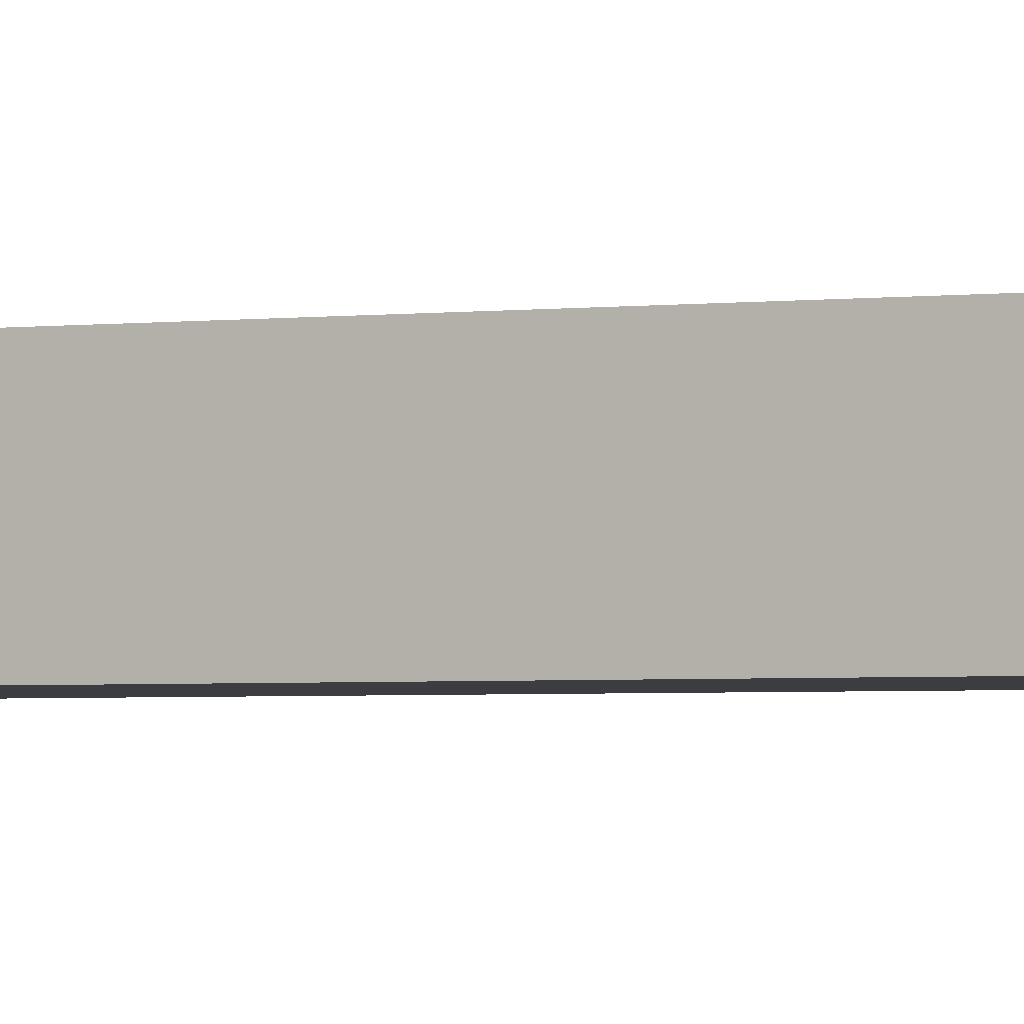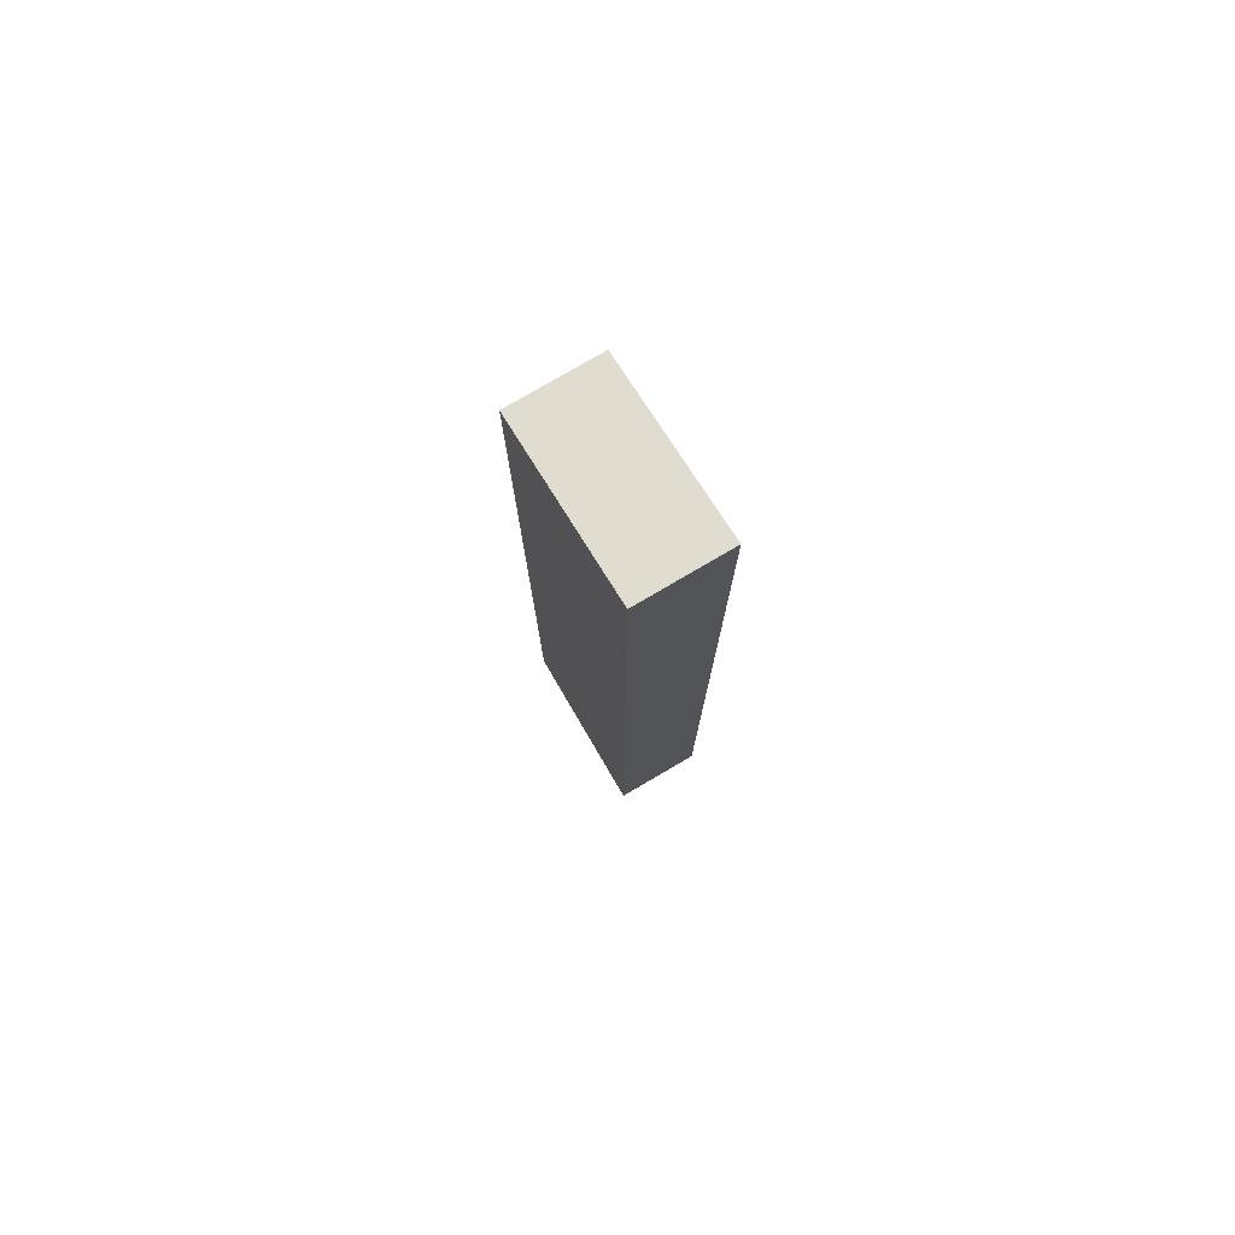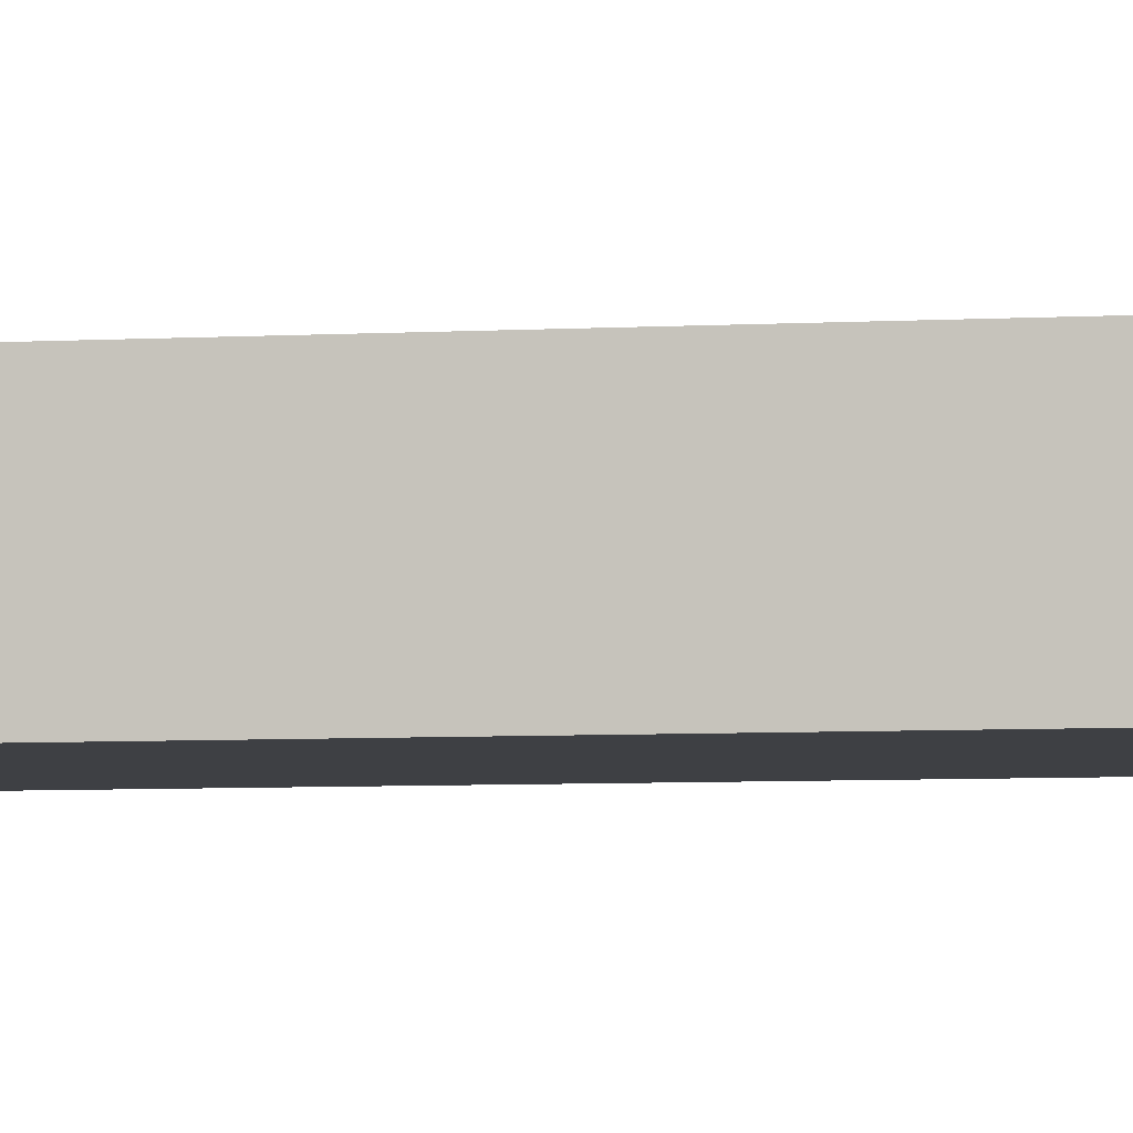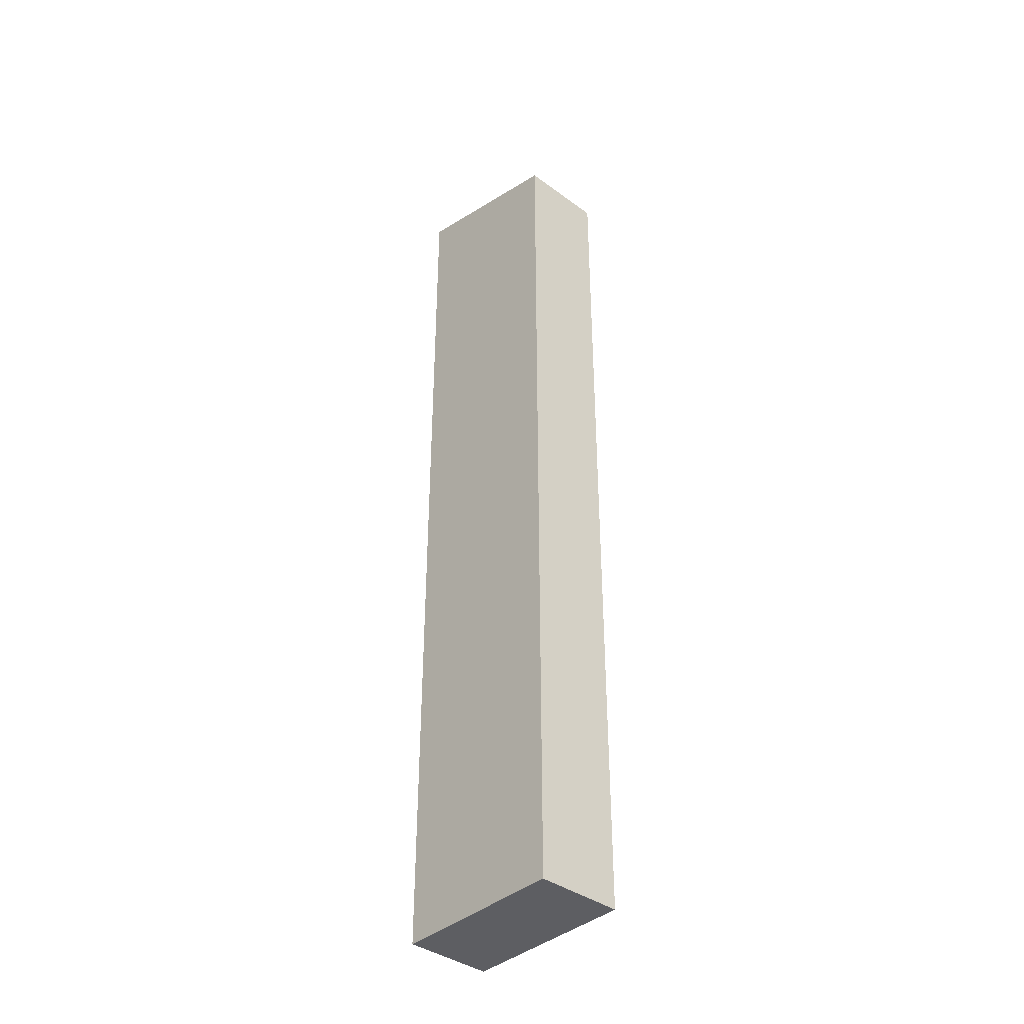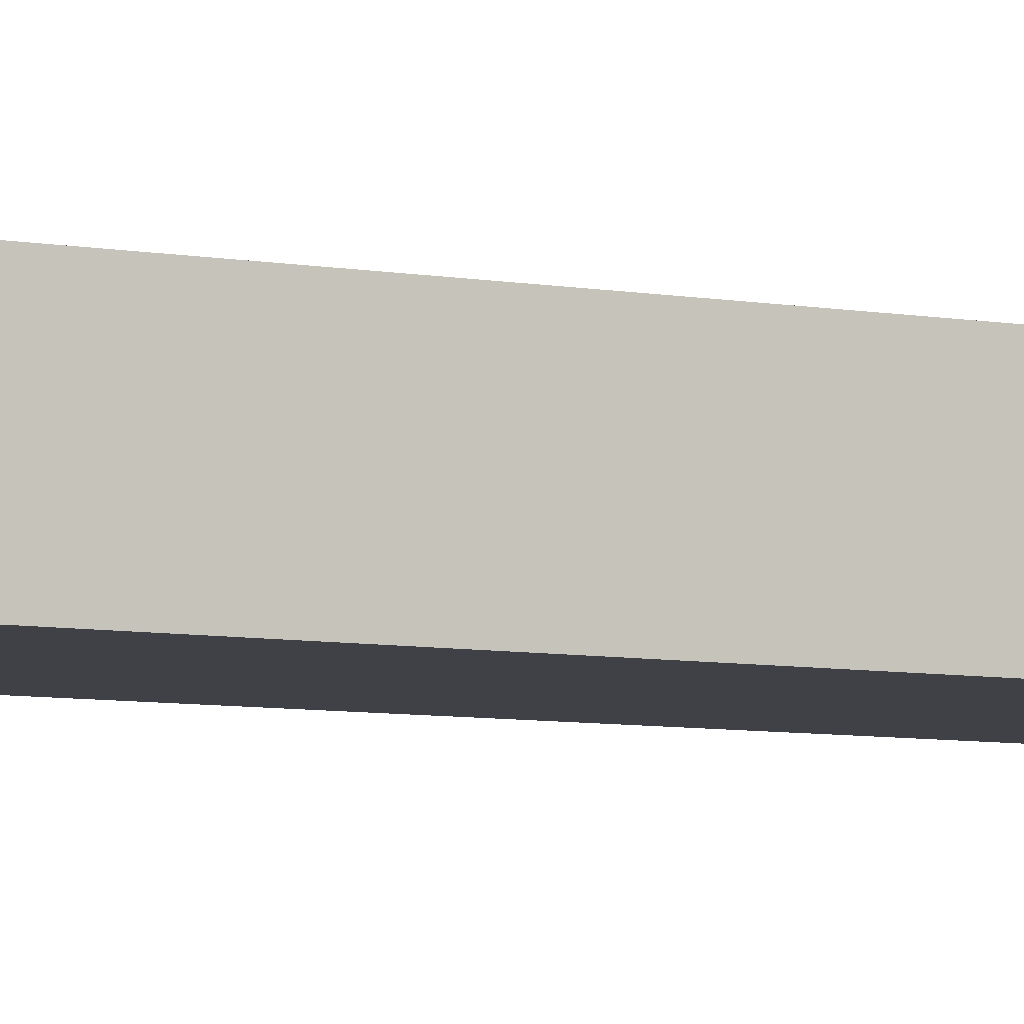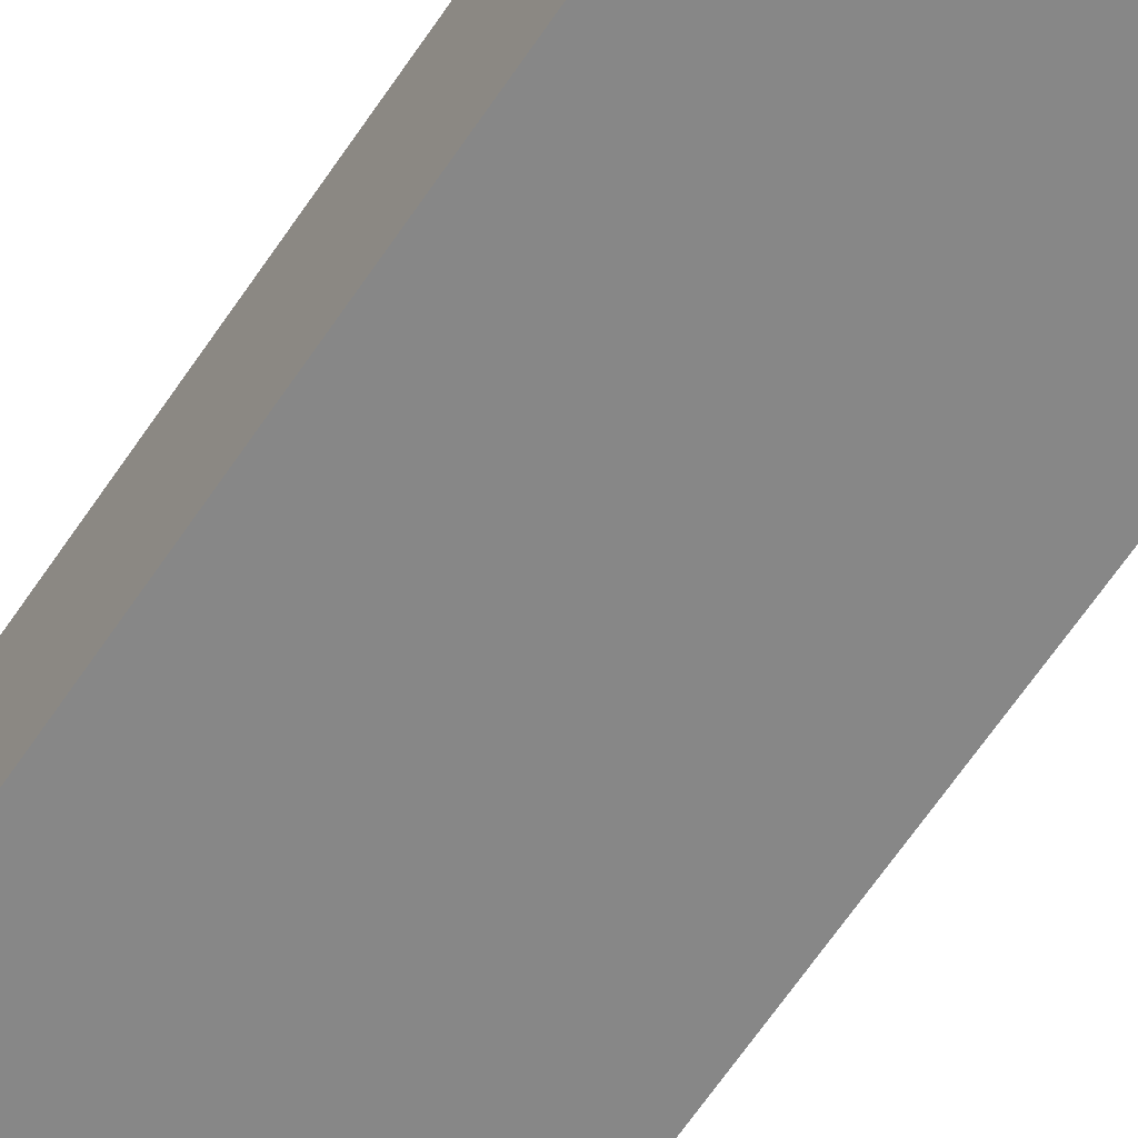
<metadata>
{"format":"obj","ext":"obj","renderer":"f3d","projection":"perspective","resolution":1024,"background":"white","views":[{"elev":-2.3,"azim":-62.8,"up":"+Z"},{"elev":77.9,"azim":-120.4,"up":"+Y"},{"elev":-4.8,"azim":-78.0,"up":"+Z"},{"elev":-38.9,"azim":47.5,"up":"+Y"},{"elev":-6.0,"azim":58.5,"up":"+Z"},{"elev":-62.5,"azim":-33.4,"up":"+Z"}]}
</metadata>
<code>
v 80 1728 16
v 16 1728 -16
v 80 1728 -16
v 16 1728 16
v 16 1952 -16
v 16 2080 16
v 16 2080 -16
v 16 1952 16
v 80 2064 16
v 80 1952 -16
v 80 2064 -16
v 80 1952 16
v 80 1856 16
v 16 1856 16
v 16 1856 -16
v 80 1856 -16
f 1 2 3
f 1 4 2
f 5 6 7
f 5 8 6
f 4 5 2
f 4 8 5
f 9 10 11
f 9 12 10
f 10 1 3
f 10 12 1
f 4 13 14
f 4 1 13
f 14 9 6
f 14 13 9
f 15 3 2
f 15 16 3
f 11 15 7
f 11 16 15
f 6 11 7
f 6 9 11

</code>
